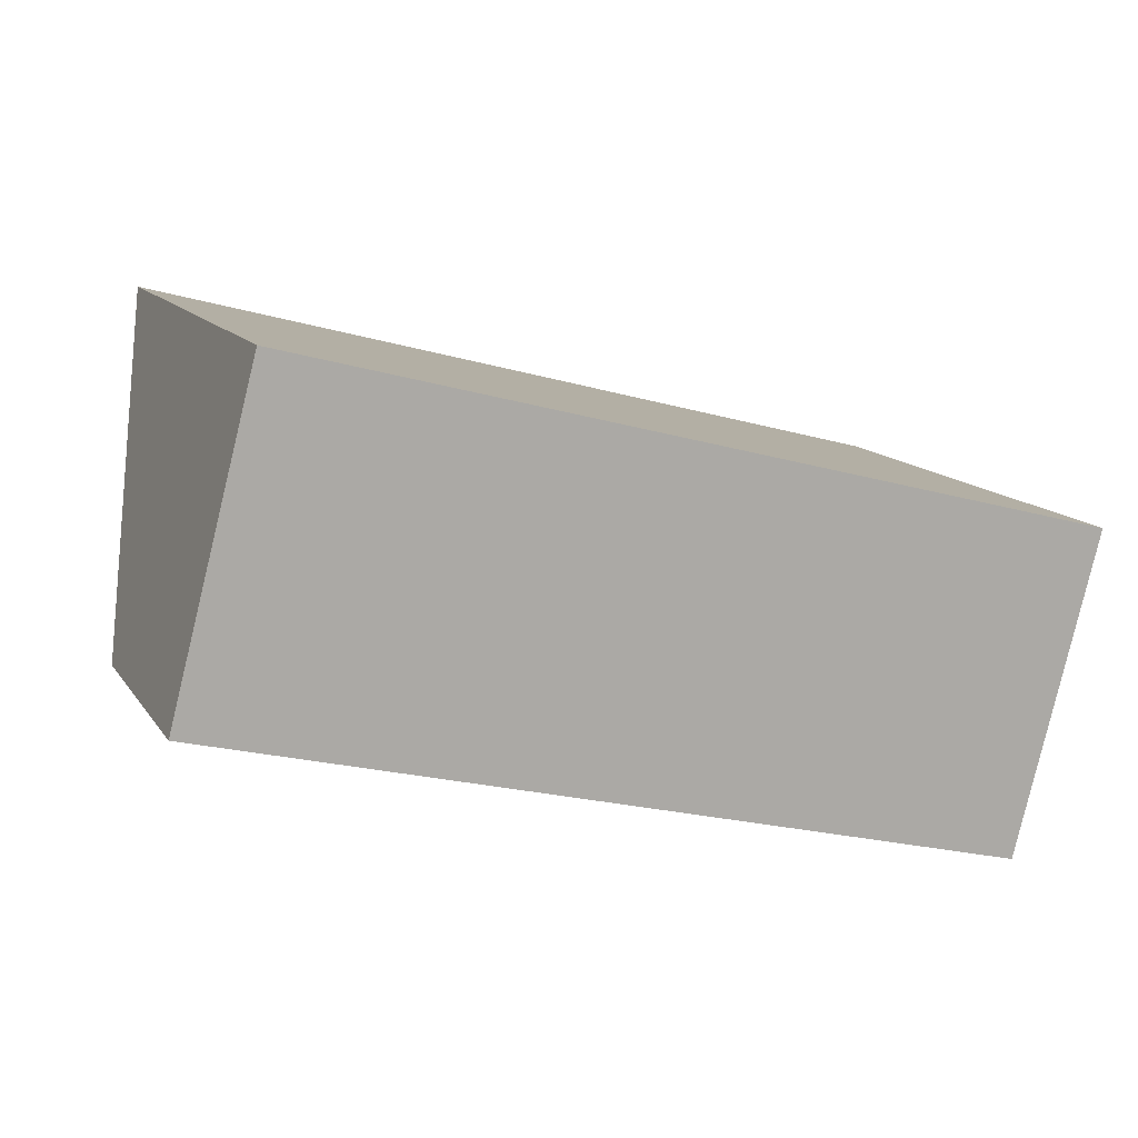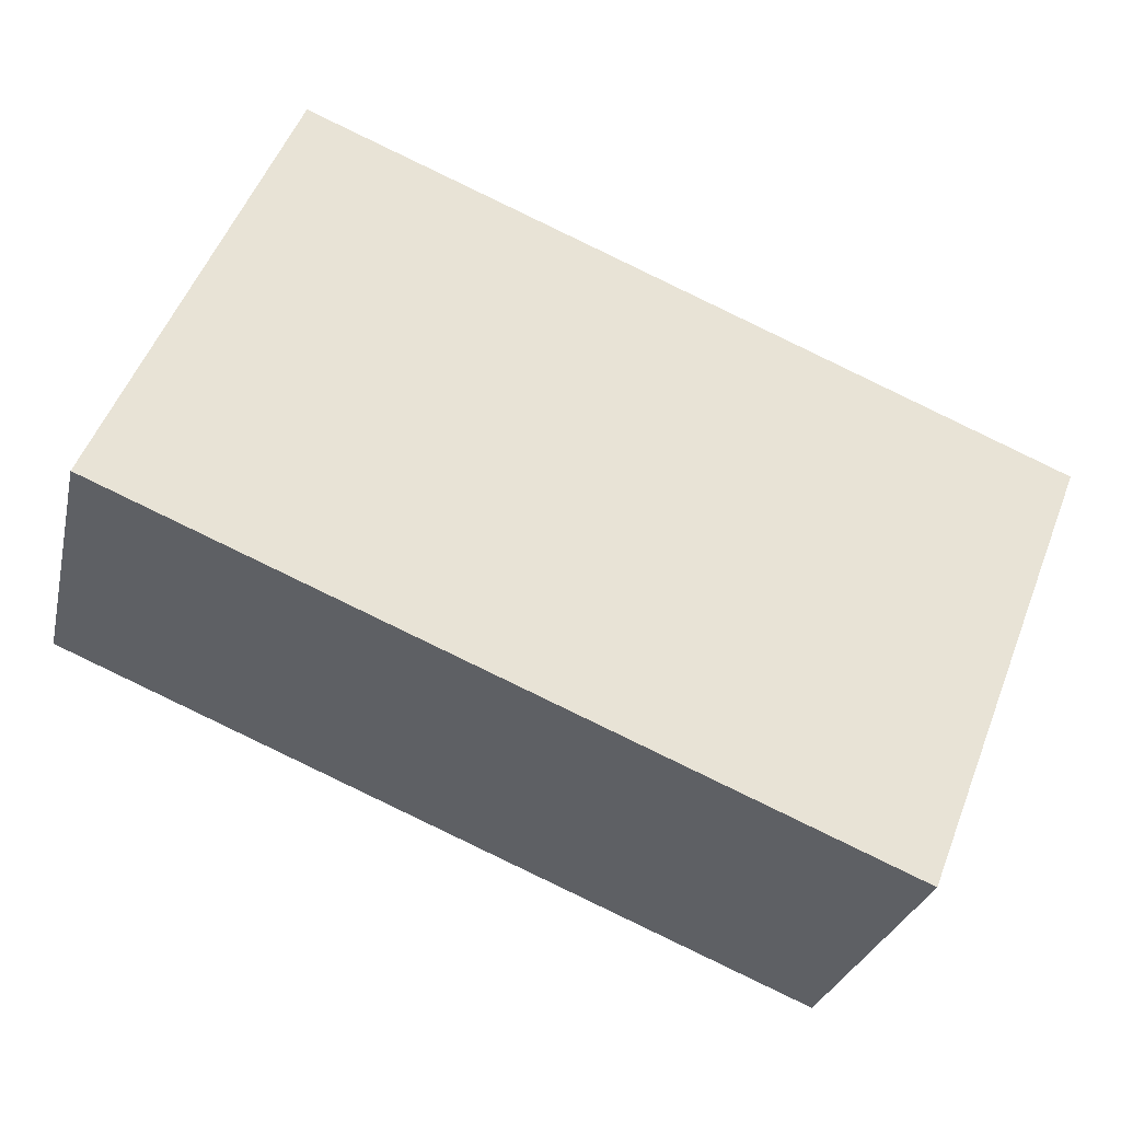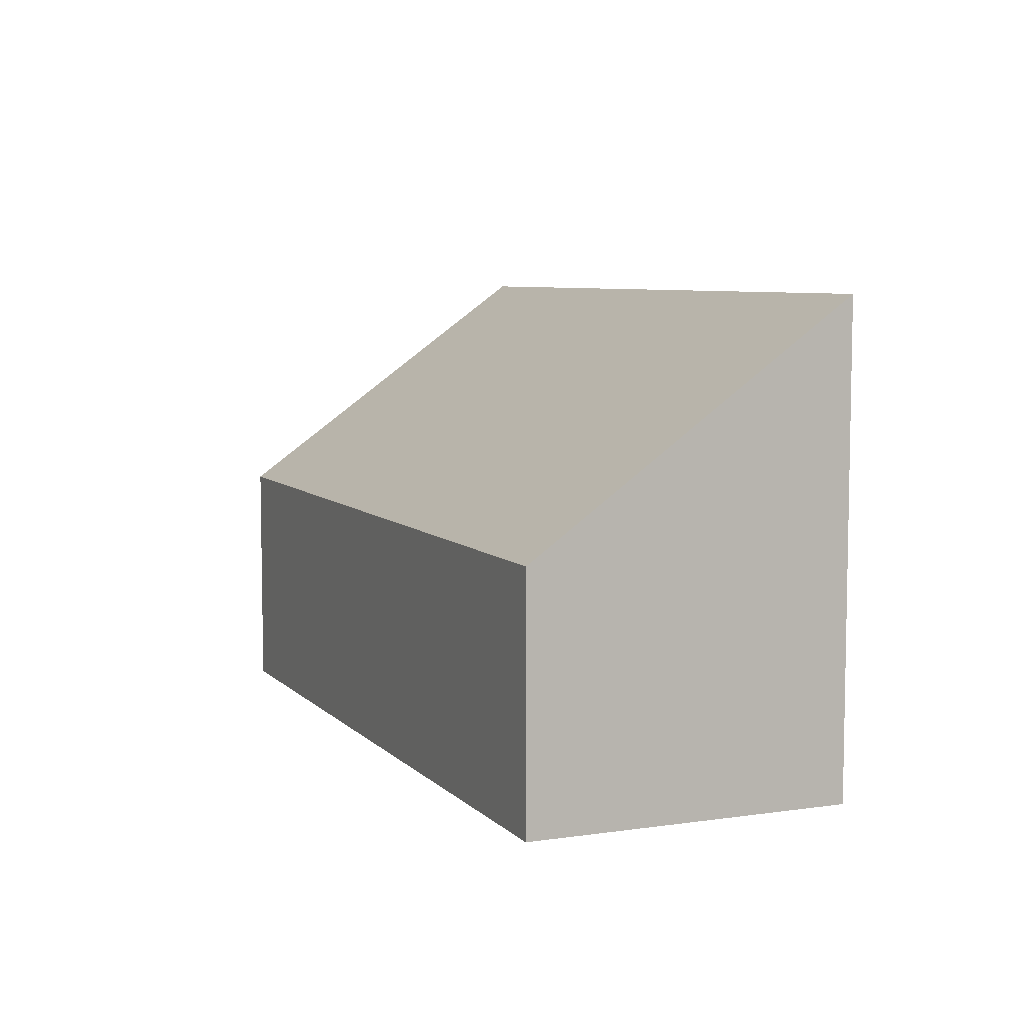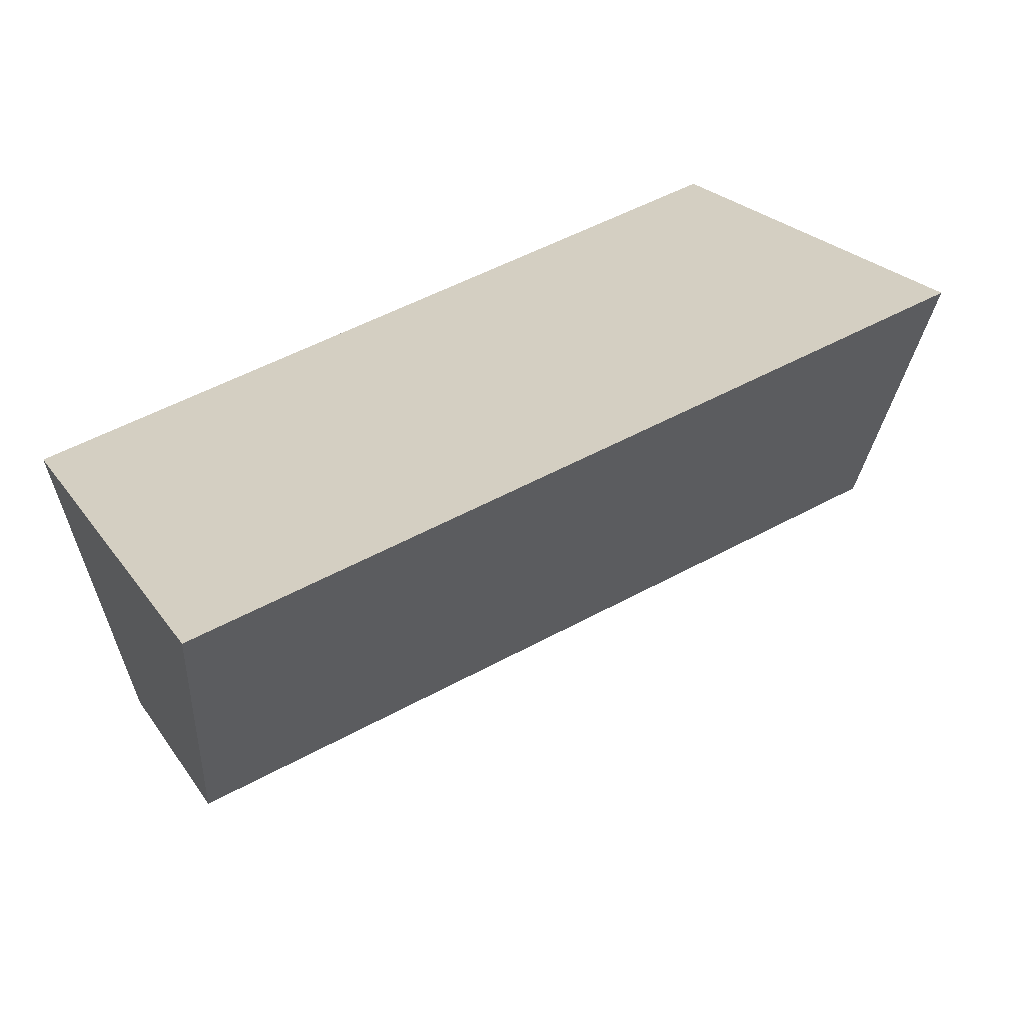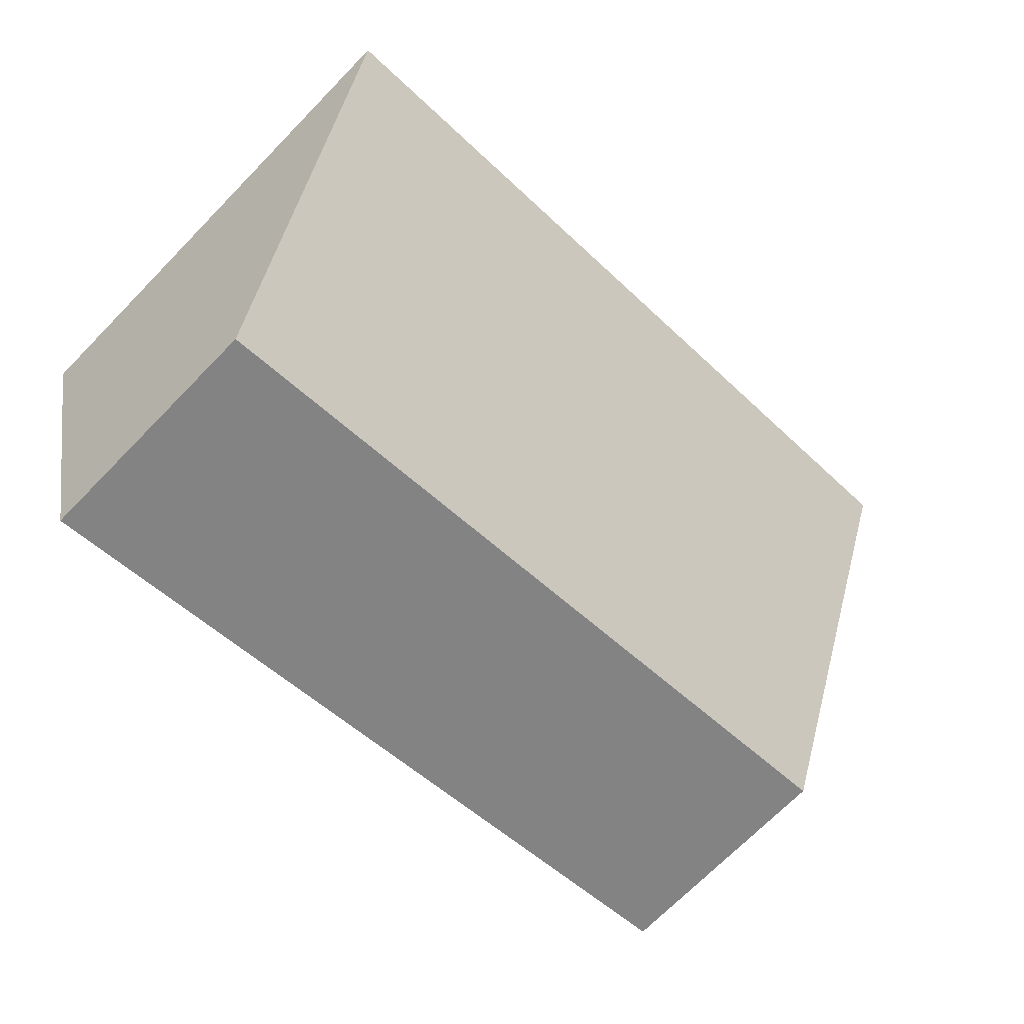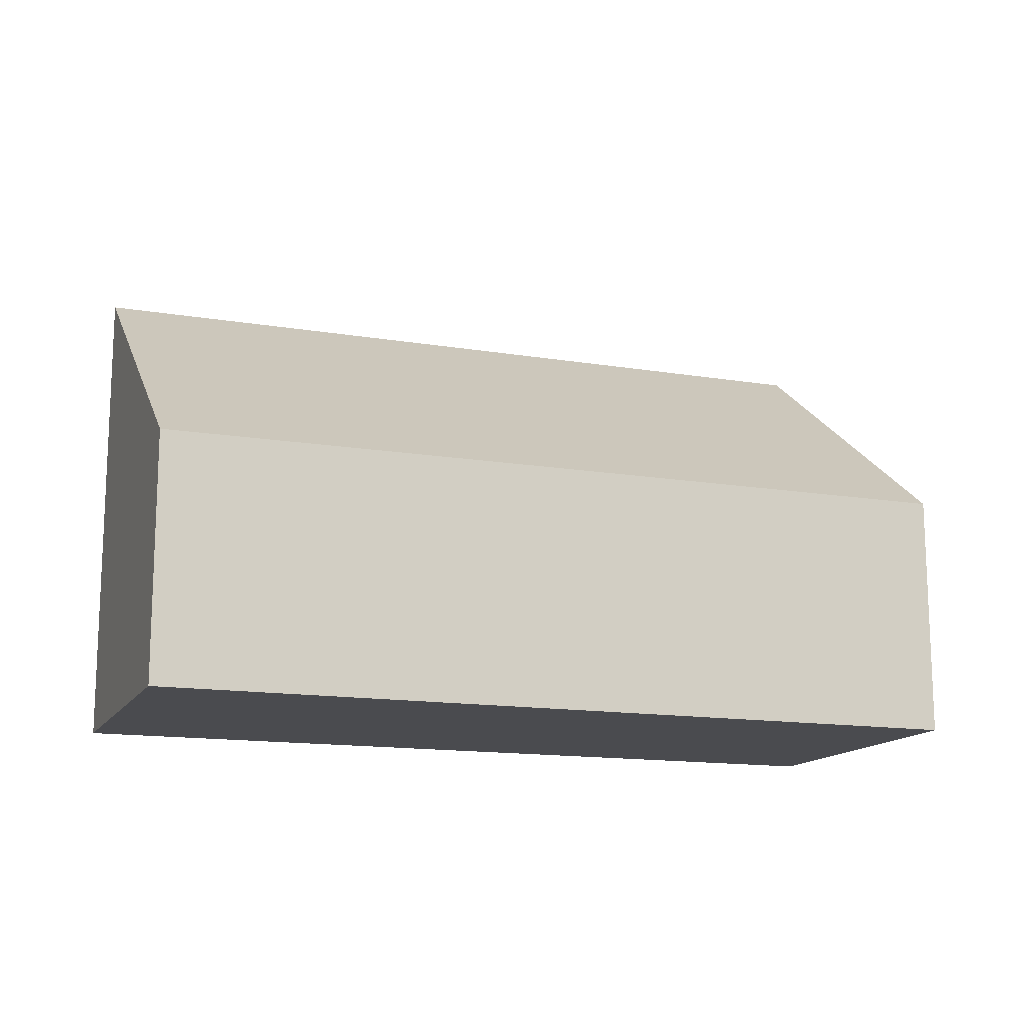
<metadata>
{"format":"obj","ext":"obj","renderer":"f3d","projection":"perspective","resolution":1024,"background":"white","views":[{"elev":13.0,"azim":-21.6,"up":"+Z"},{"elev":54.5,"azim":21.3,"up":"+Z"},{"elev":6.9,"azim":-98.4,"up":"+Y"},{"elev":23.6,"azim":153.7,"up":"+Z"},{"elev":-71.2,"azim":135.5,"up":"+Z"},{"elev":-14.3,"azim":174.6,"up":"+Y"}]}
</metadata>
<code>
v  8.114 2.488 -2.126
v  0.838 4.854 3.199
v  8.953 4.854 1.073
v  0 2.489 1.524e-16
v  8.953 -6.57e-17 1.073
v  8.114 1.302e-16 -2.126
v  0 0 0
v  0.838 -1.959e-16 3.199
g defaultobject
f 1 2 3
f 2 1 4
f 5 1 3
f 1 5 6
f 1 7 4
f 7 1 6
f 4 8 2
f 8 4 7
f 8 3 2
f 3 8 5
f 8 6 5
f 6 8 7

</code>
